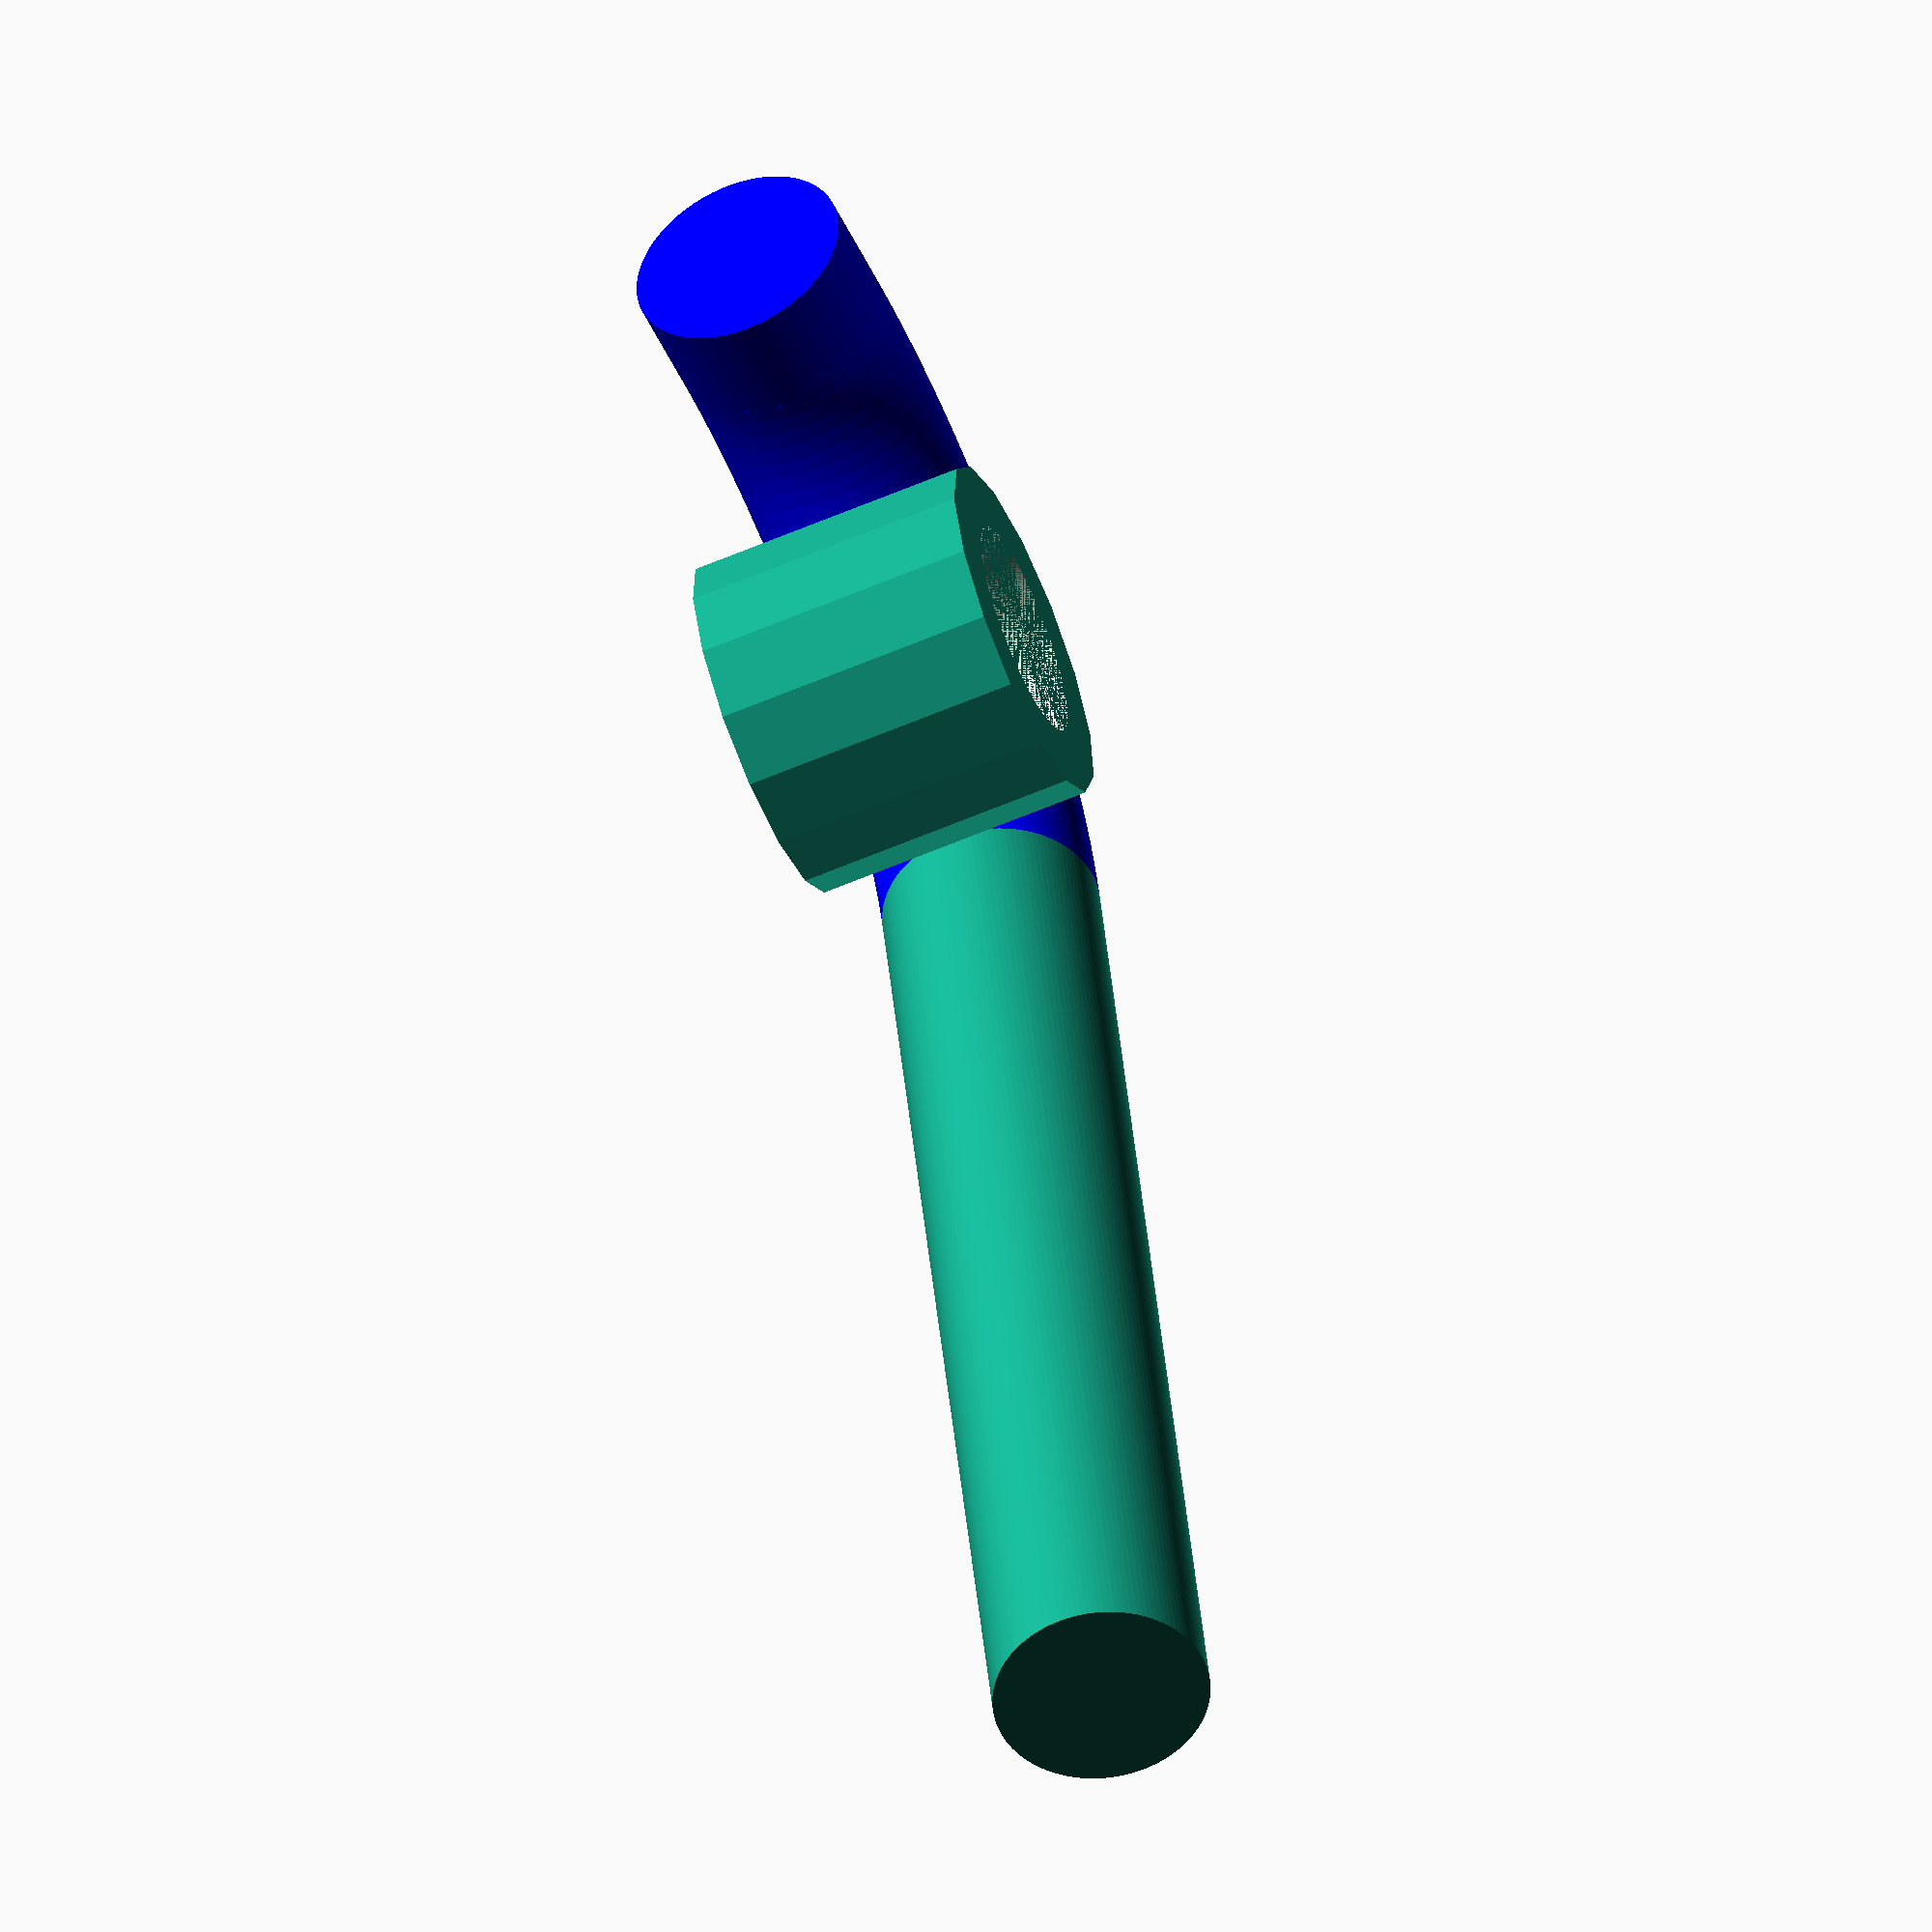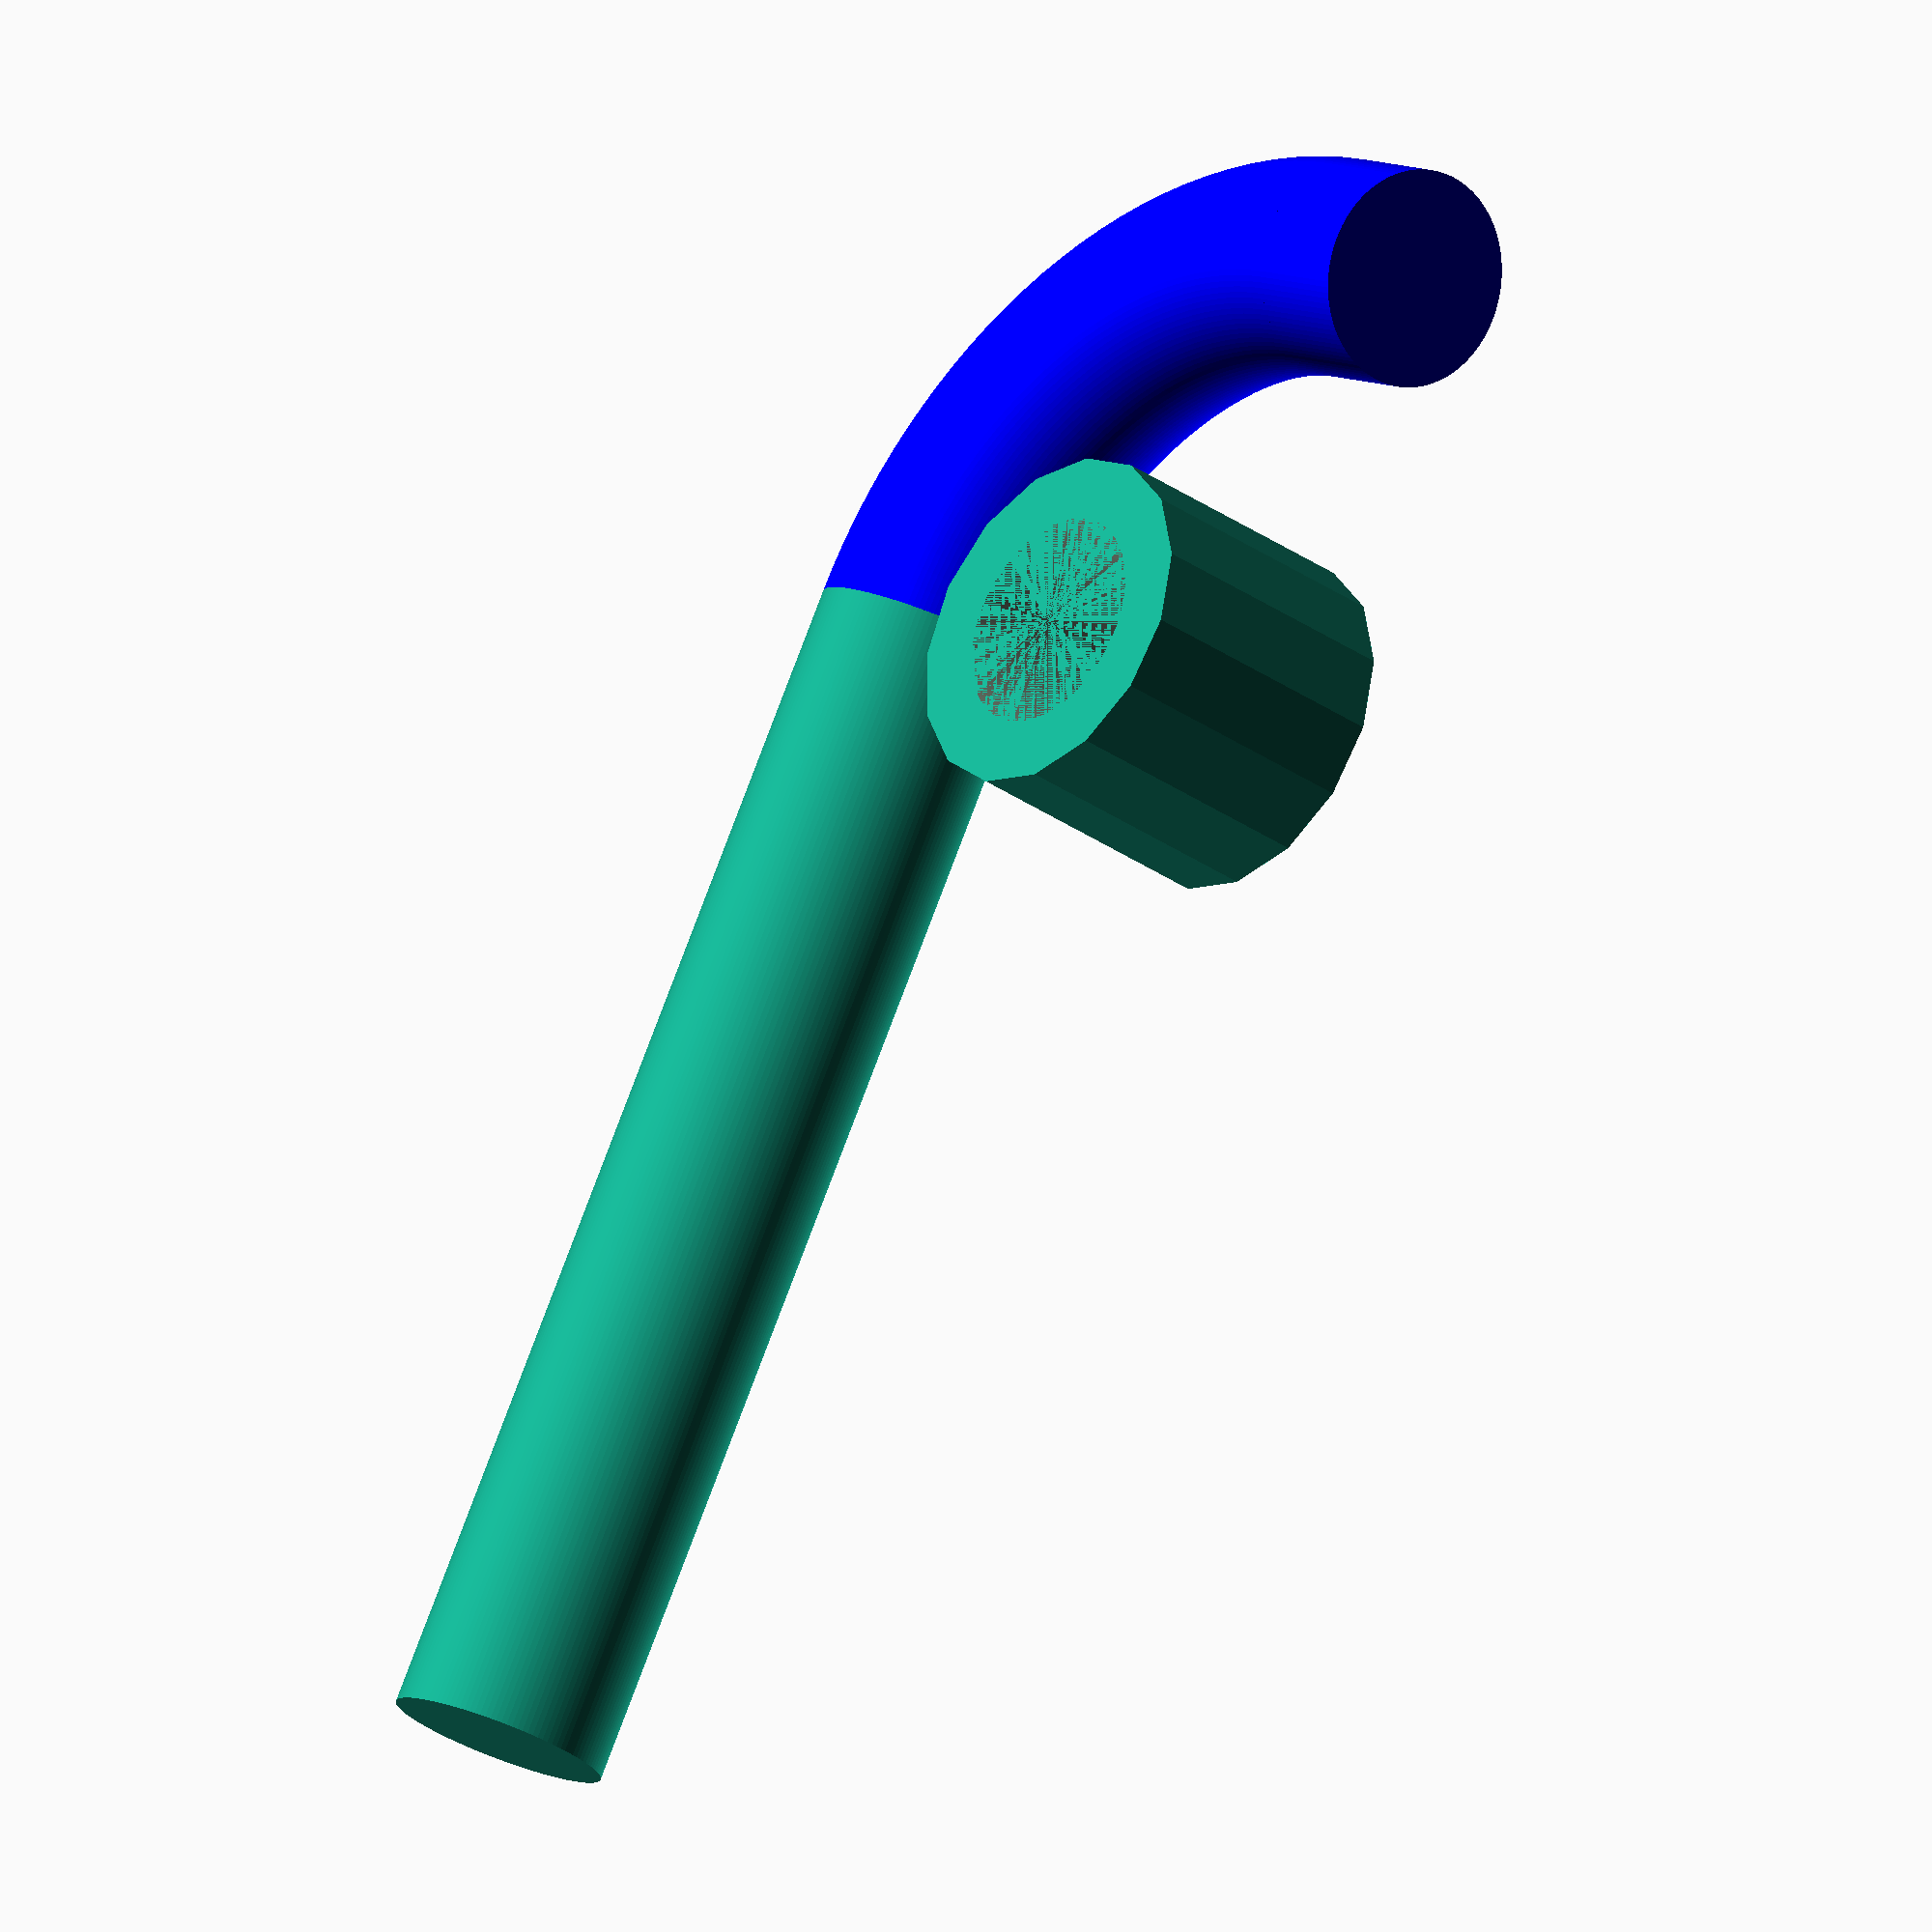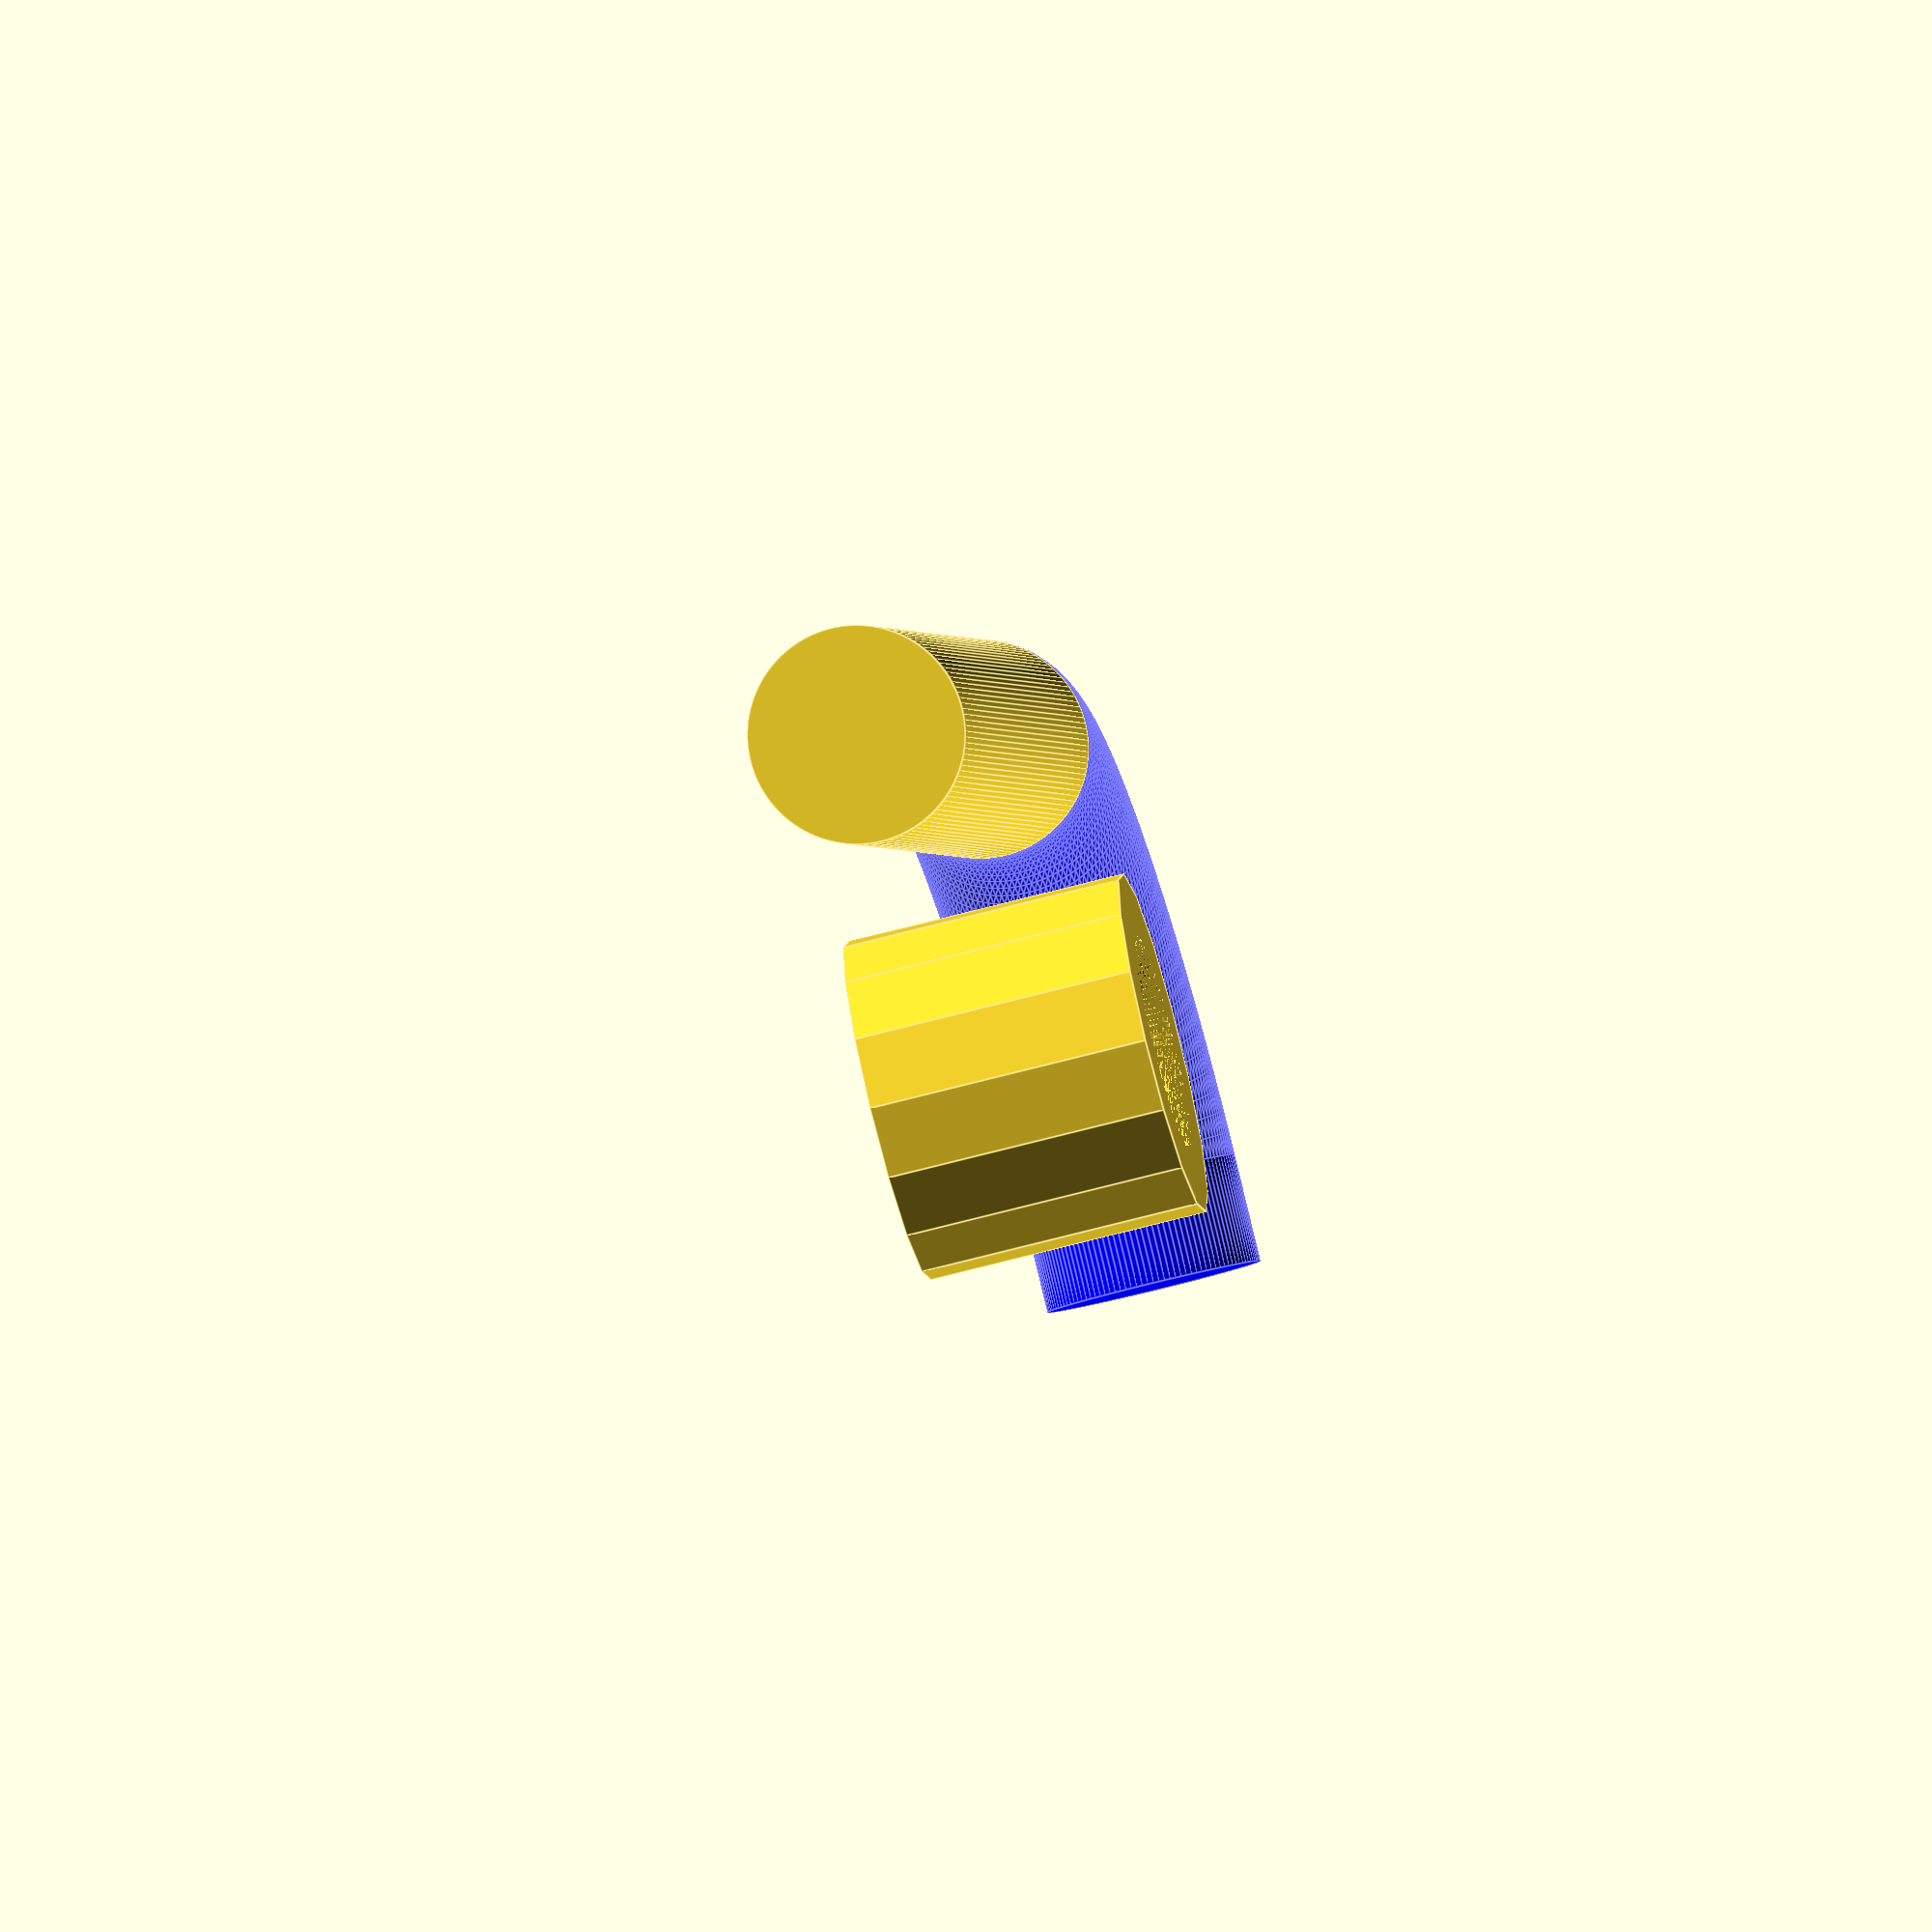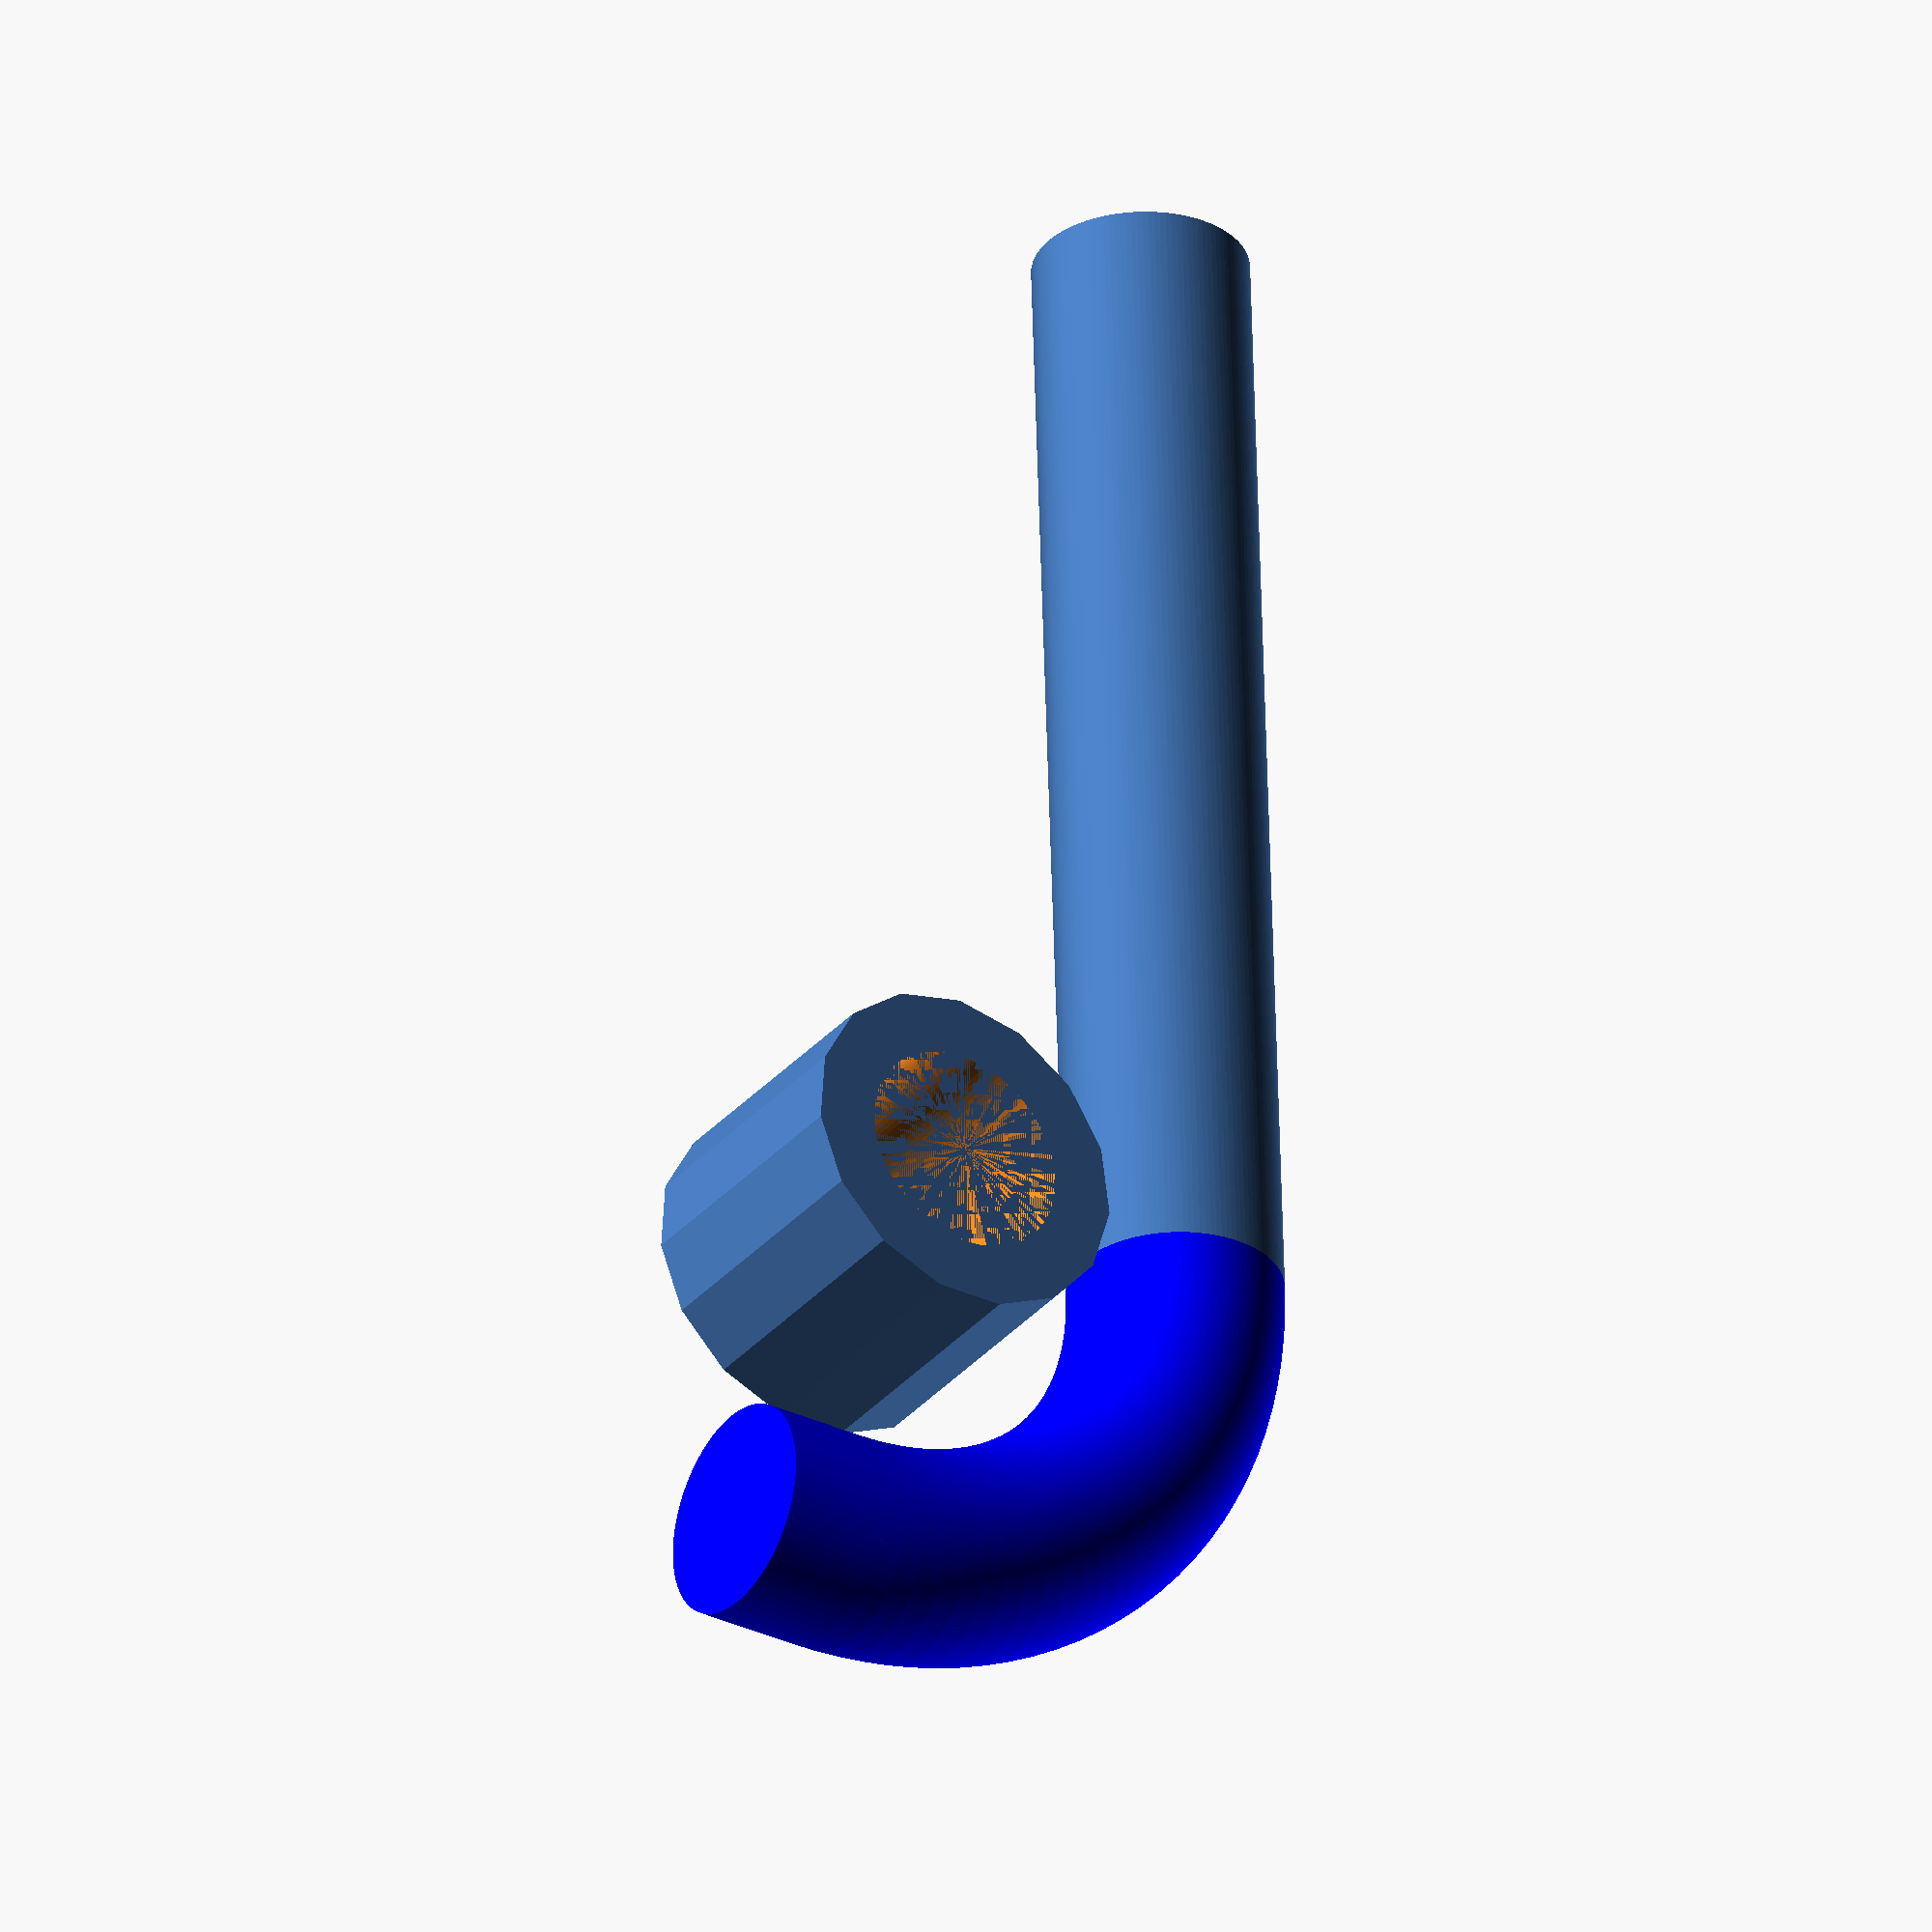
<openscad>
//   grand princess shower grab bar

postd = 20;
total_height = 150-postd*2;
echo("total bar height",total_height);
from_wall= 40 -(postd/2);
big_plate = 70;
big_plate_thickness = 7;  // measured this but it looks too thick: 15mm;
nut= 32;
outside_bar_to_nut = 40;
nut_thickness = 26; // again measured as 27mm;
bar_to_nut = from_wall-nut_thickness;
echo("calculated bar to nut", bar_to_nut);

function center_bar_to_nut() = outside_bar_to_nut;
echo("measured center_bar_to_nut", center_bar_to_nut());

fudge=0; //-27;
make_top_curve = false;
translate([0,0,postd/2]) rotate([90,0,90]) bar();
translate([0,-30,0]) make_nut();
module make_nut()
{
    
    difference(){
      cylinder(d= nut, h=nut_thickness, $fn = 15);
      cylinder(d= postd-0.05, h=nut_thickness, $fn = 120); 
    }
}
//translate([0,postd,0])bar();
module bar()
{
    
    {
        cylinder(d=postd, h=total_height, $fn = 120);
        color("blue") 
            curve();
        if (make_top_curve == true)
        {
            color("blue") 
                translate([0,0,total_height]) 
                    rotate([180,0,0]) 
                        curve();
        }
    }
}
//mount();
module mount()
{
    difference()
    {
        union()
        {
            cylinder(d= big_plate, h=big_plate_thickness, $fn = 120);
            echo("mount nut_thickness", nut_thickness);
            cylinder(d= nut, h=nut_thickness, $fn = 15);
        }
        cylinder(d=postd, h=total_height, $fn = 120);
    }
        
}

module curve()
{
    {
        //cylinder(d=postd, h=total_height*2); // hole 
        adjust =  0;
        translate([-postd*2.0,0,0])
            rotate([-90,90,0])
                rotate_extrude(convexity = 10,angle=-90, $fn = 120)
                    translate([4*postd/2, 0, 0])
                        circle(r = postd/2,, $fn=120);
       translate([-postd*2,0,-postd*2])
            rotate([-90,90,90])
                cylinder(d=postd, h=from_wall-postd, $fn=120); 
    }   
}
</openscad>
<views>
elev=61.4 azim=76.8 roll=293.6 proj=o view=wireframe
elev=212.4 azim=239.8 roll=314.8 proj=o view=solid
elev=247.9 azim=246.5 roll=75.1 proj=o view=edges
elev=213.3 azim=92.0 roll=34.1 proj=o view=solid
</views>
